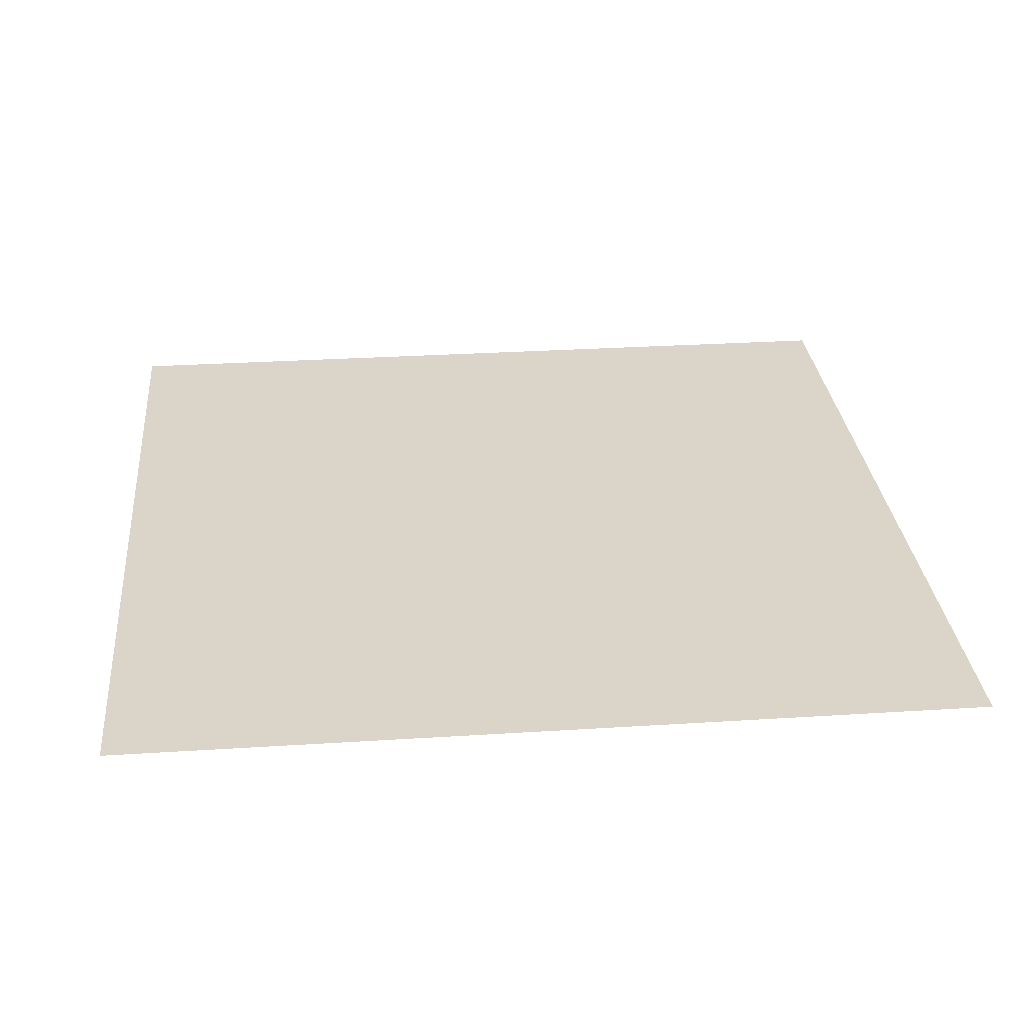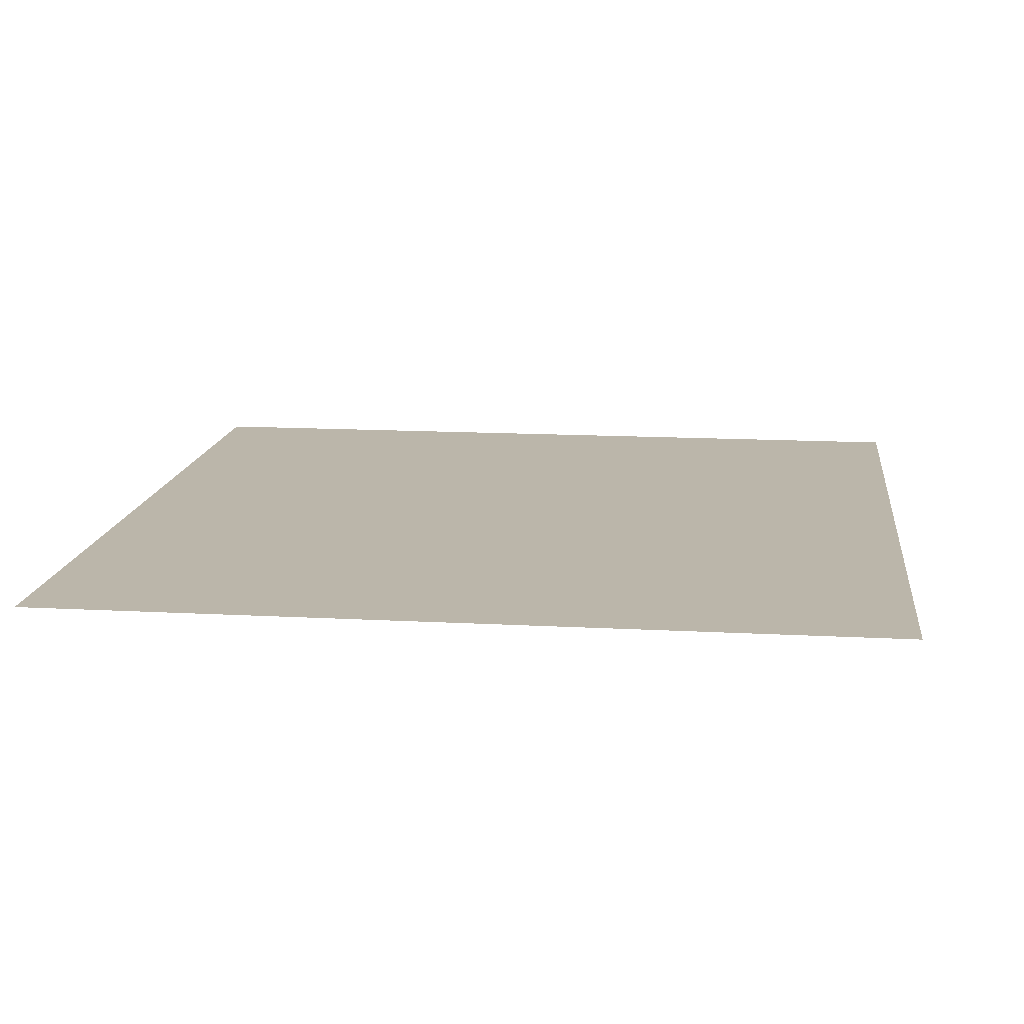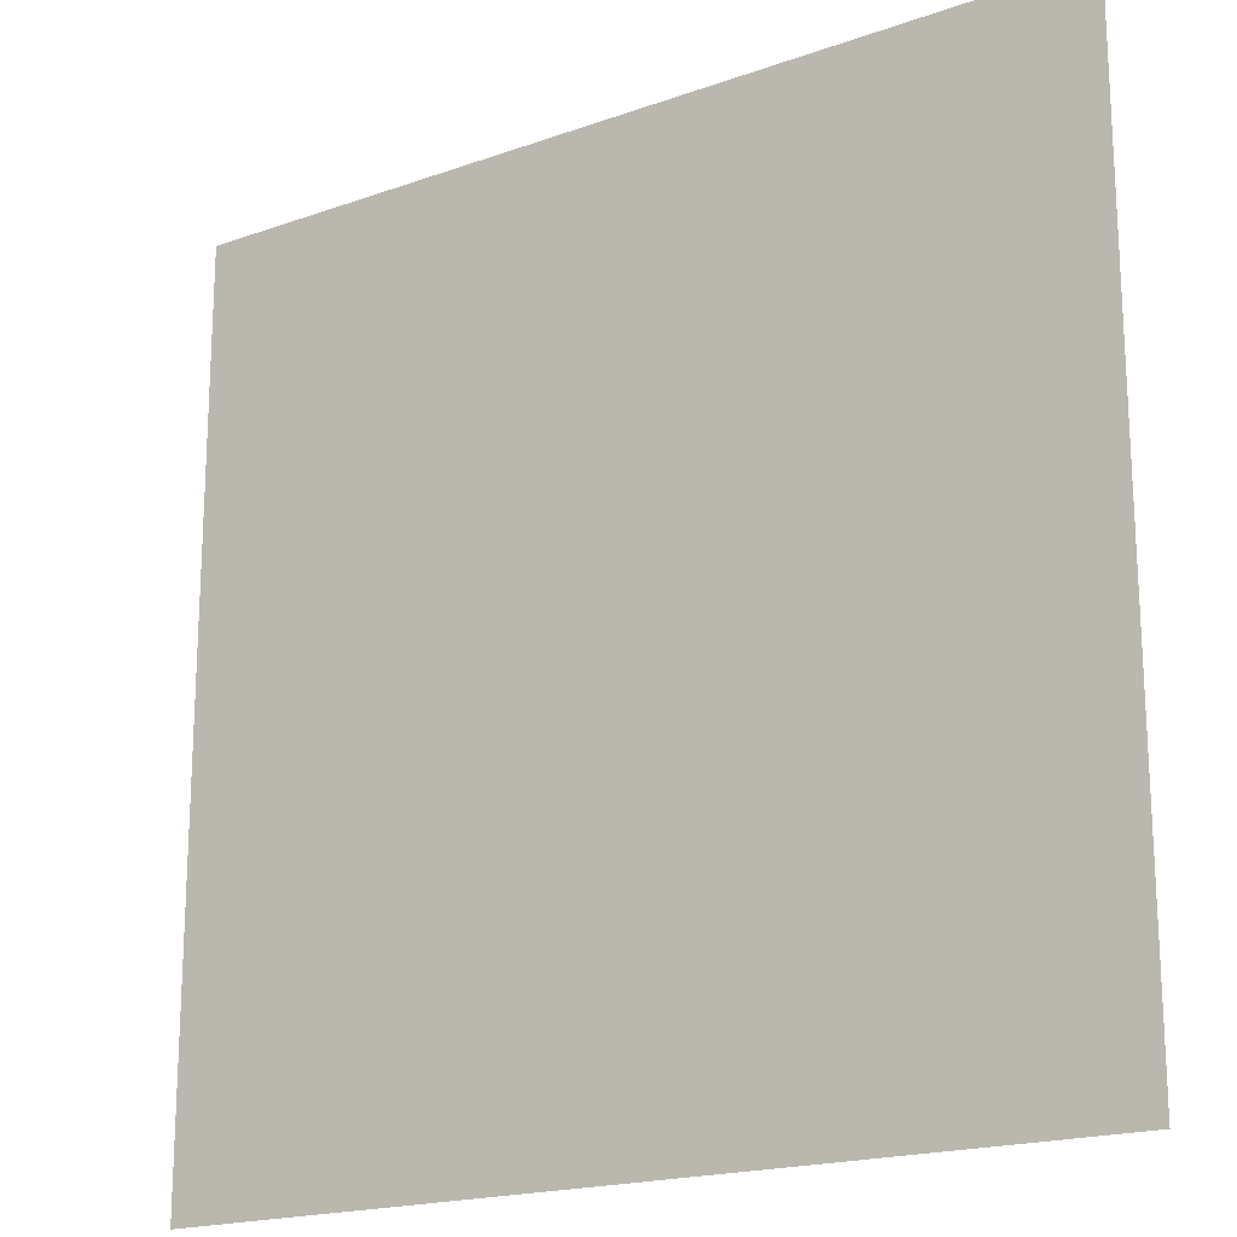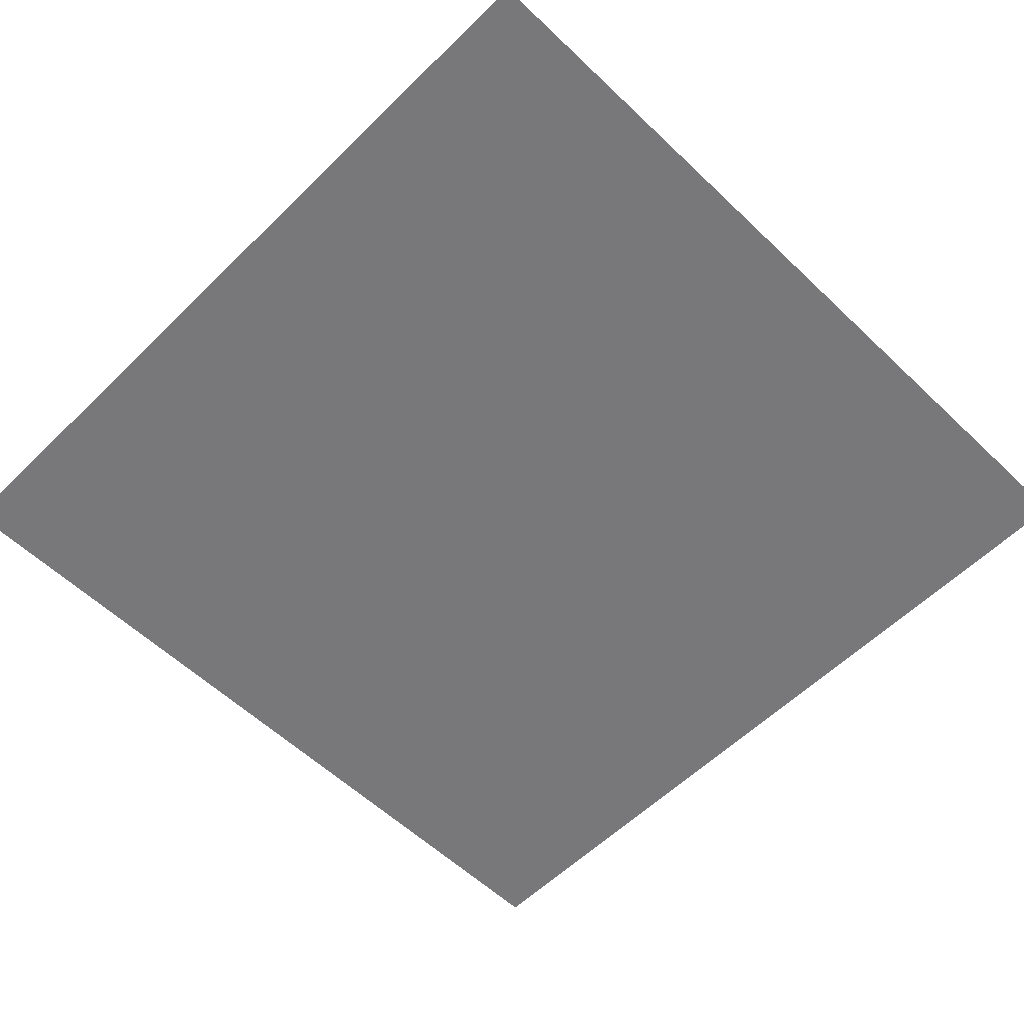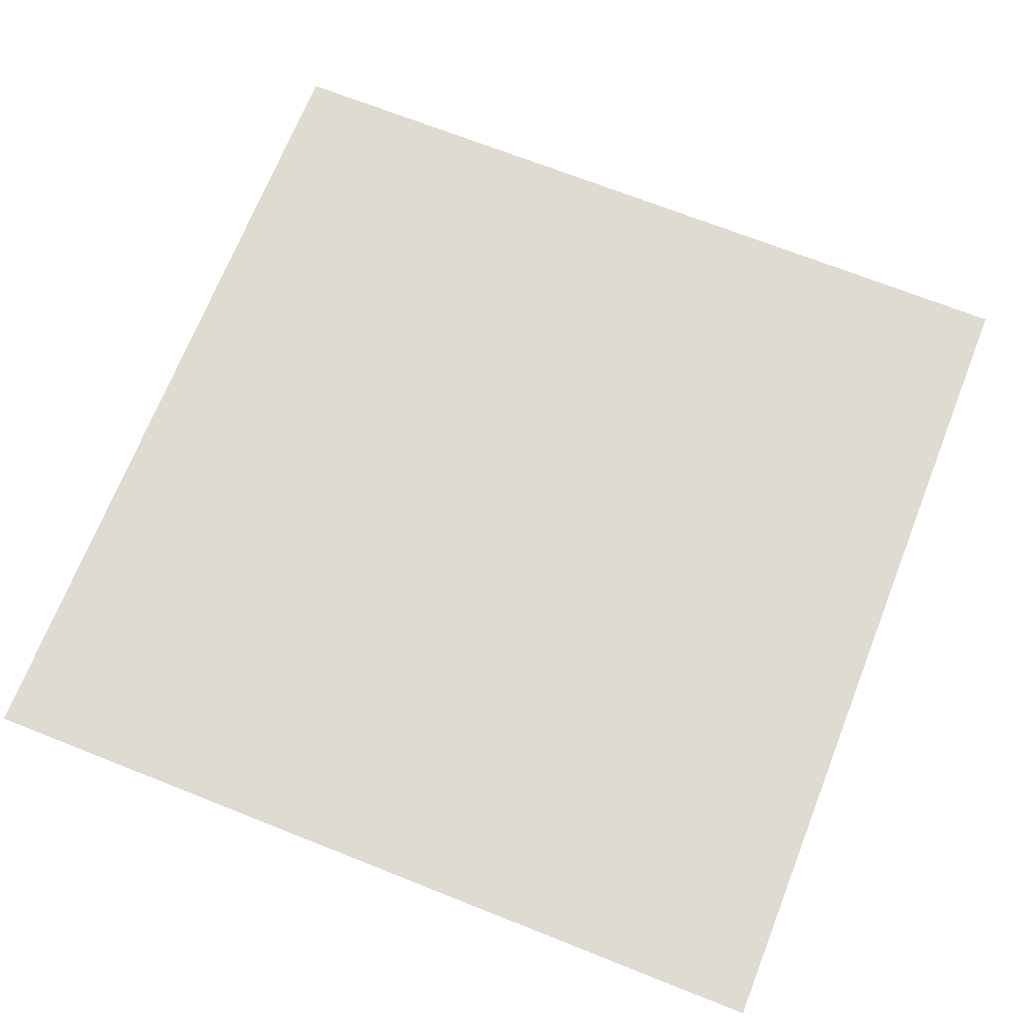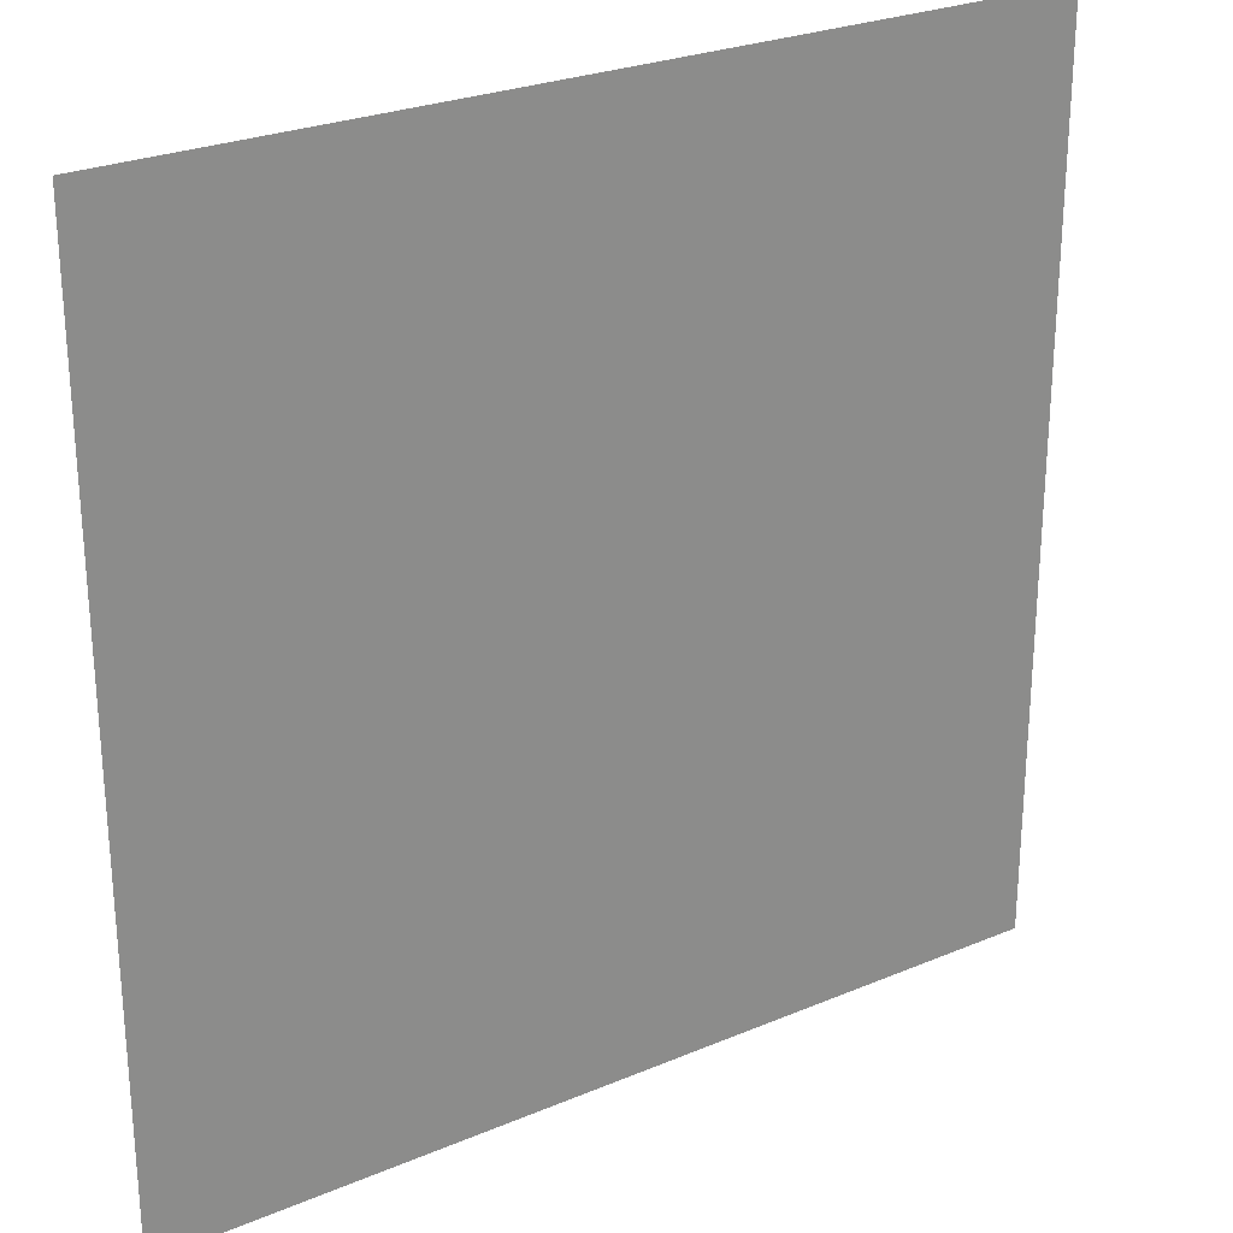
<metadata>
{"format":"obj","ext":"obj","renderer":"f3d","projection":"perspective","resolution":1024,"background":"white","views":[{"elev":29.3,"azim":-95.4,"up":"+Y"},{"elev":14.1,"azim":-83.1,"up":"+Y"},{"elev":-18.8,"azim":34.2,"up":"+Z"},{"elev":-57.5,"azim":-44.6,"up":"+Y"},{"elev":70.0,"azim":-68.4,"up":"+Y"},{"elev":26.3,"azim":-33.6,"up":"+Z"}]}
</metadata>
<code>
g default
v -0.3802 -0 0.3802
v 0.3802 -0 0.3802
v -0.3802 0 -0.3802
v 0.3802 0 -0.3802
g pPlane1
f 1 2 4 3

</code>
